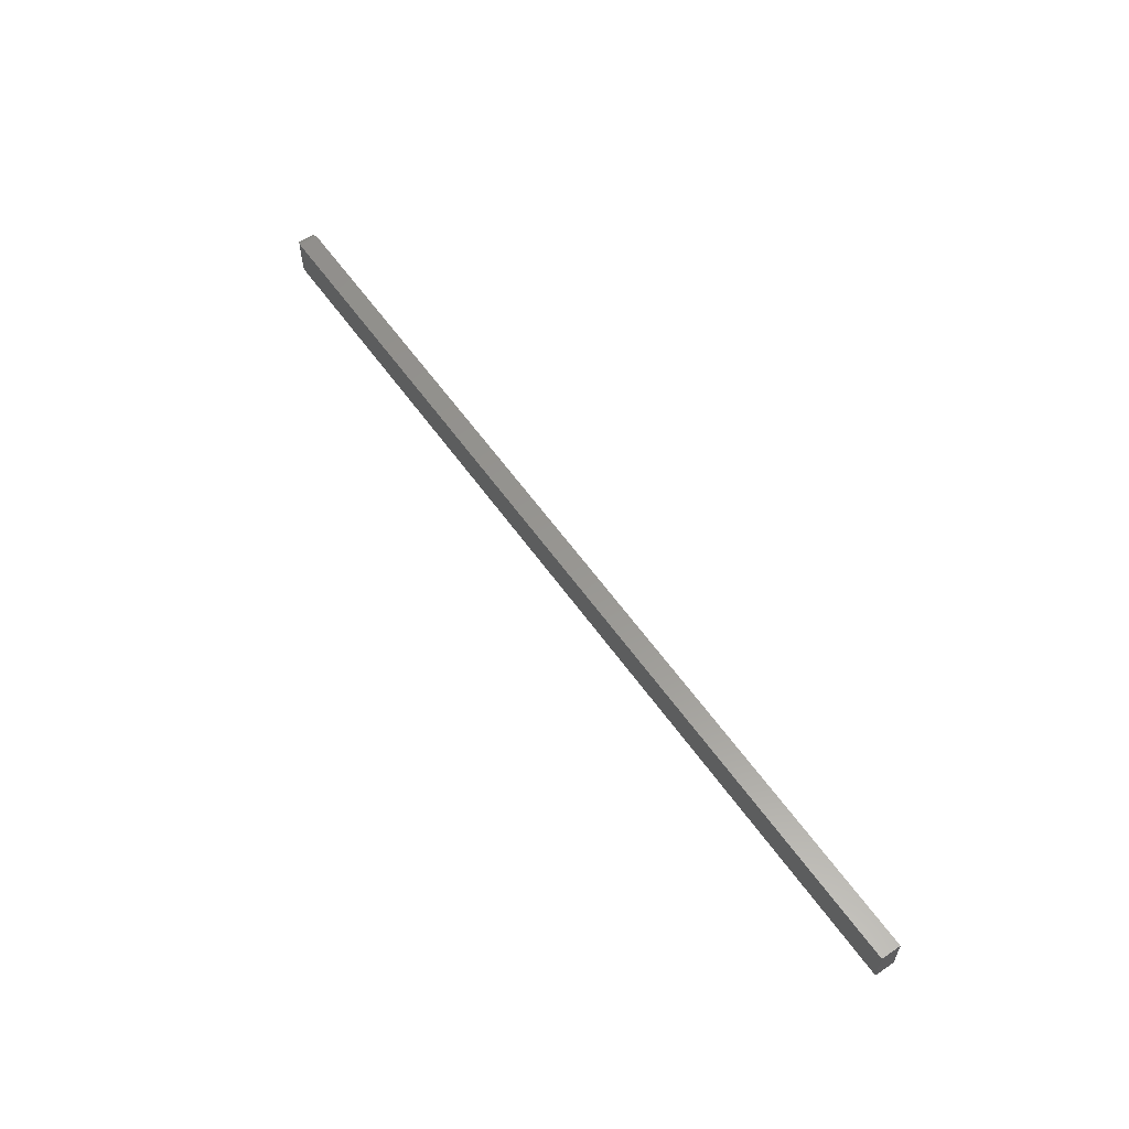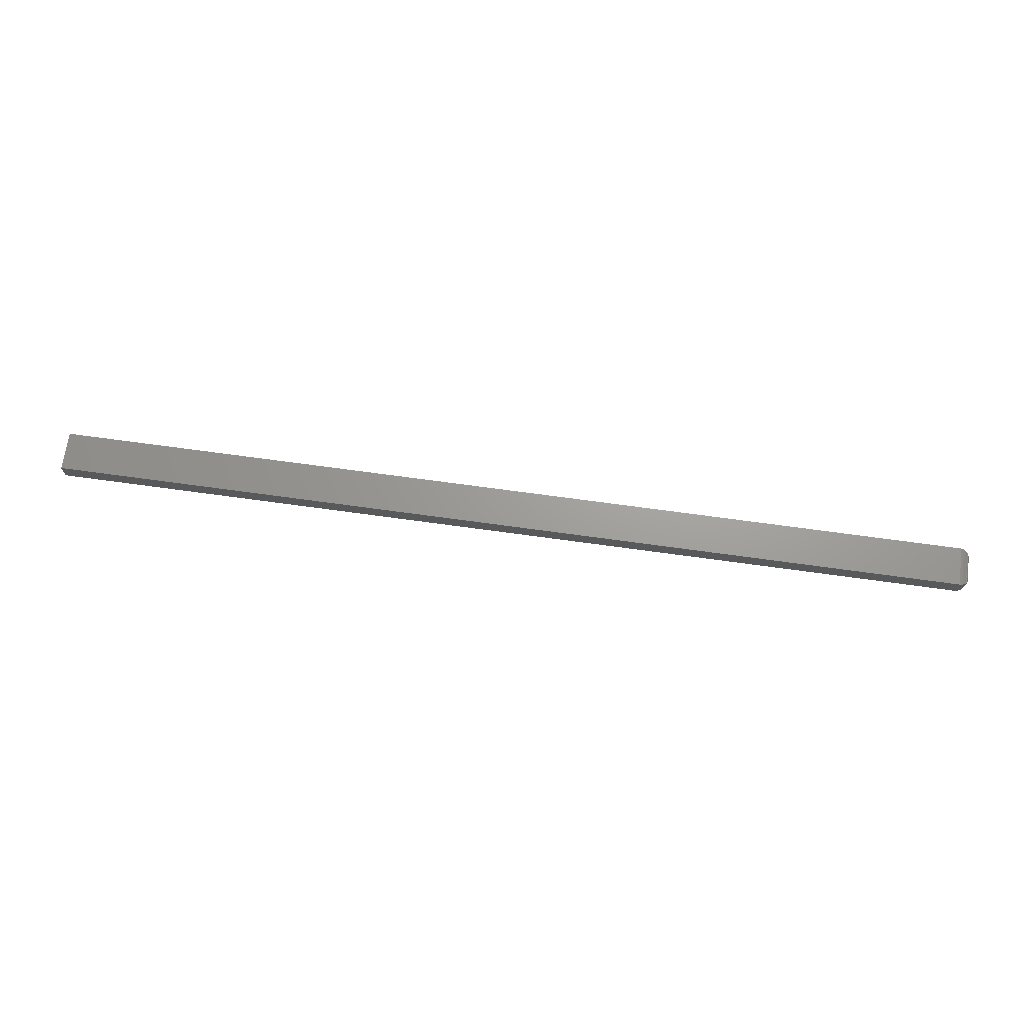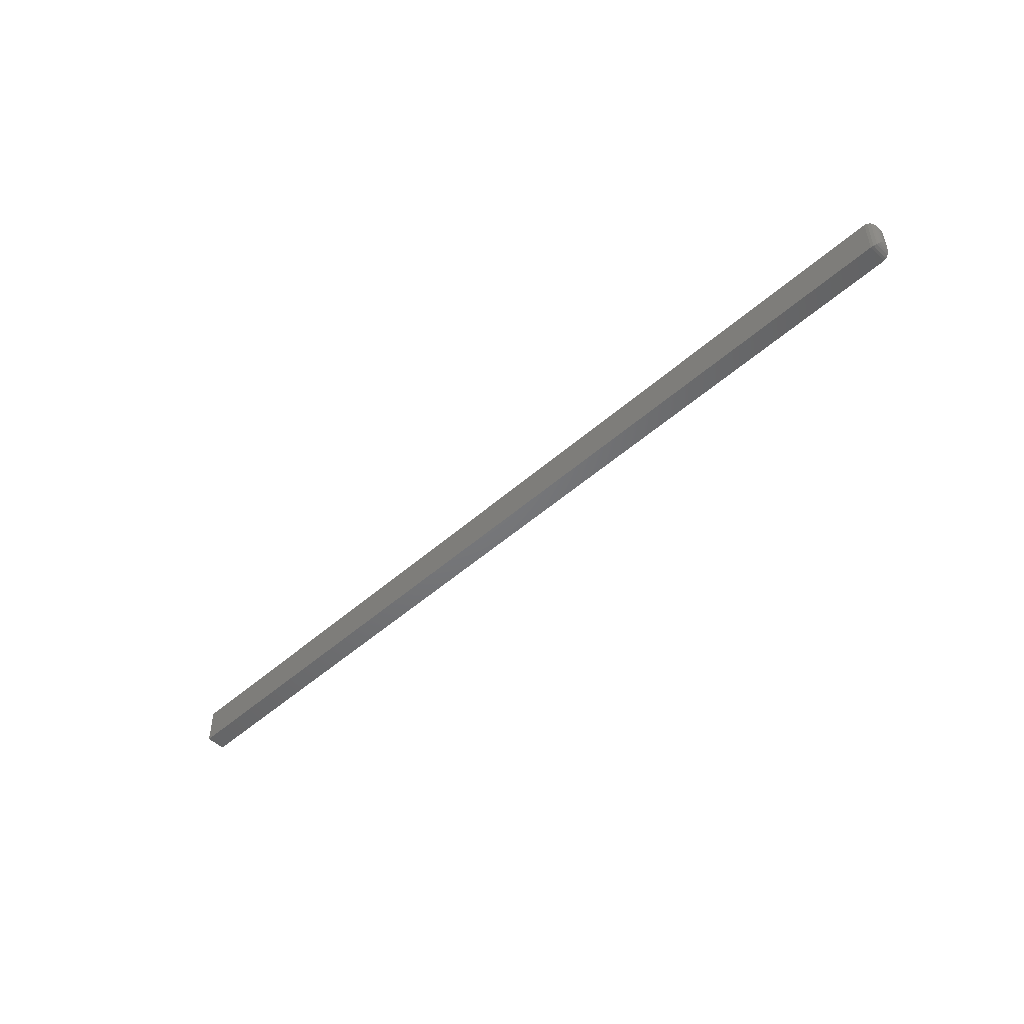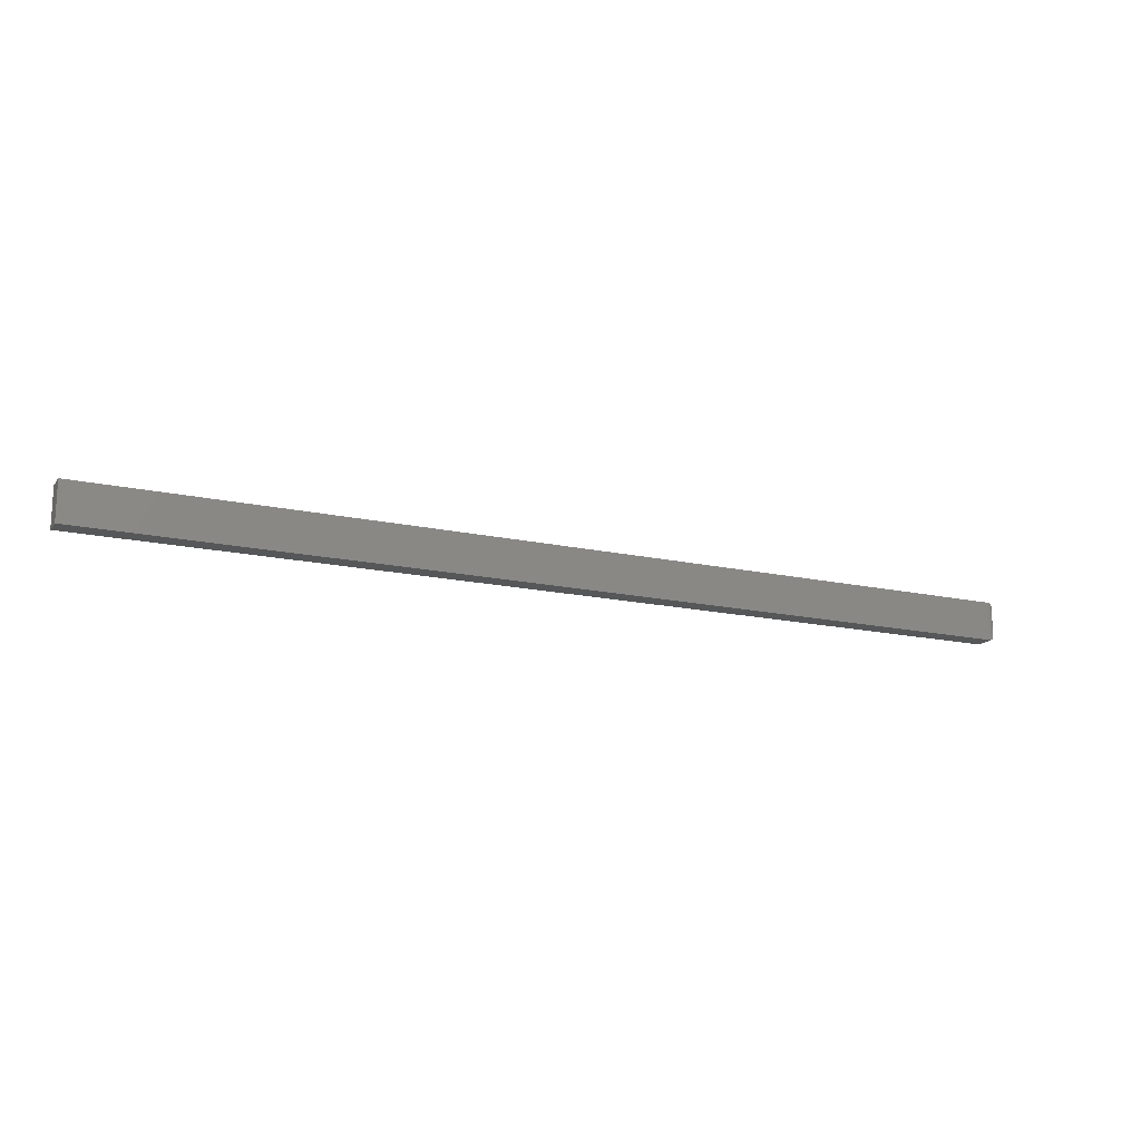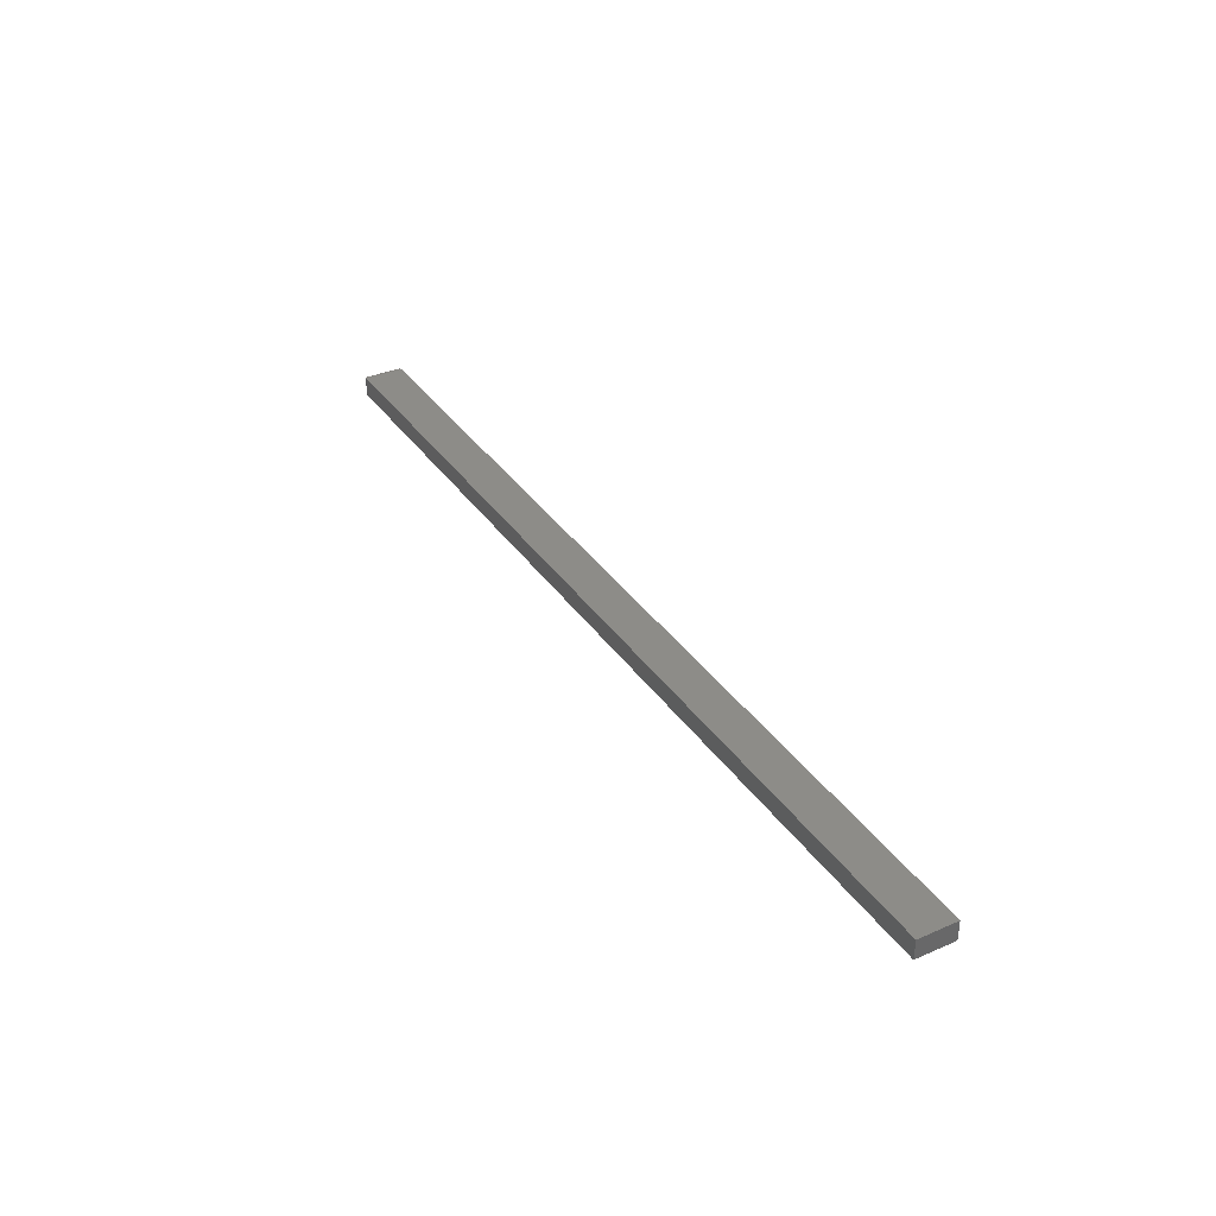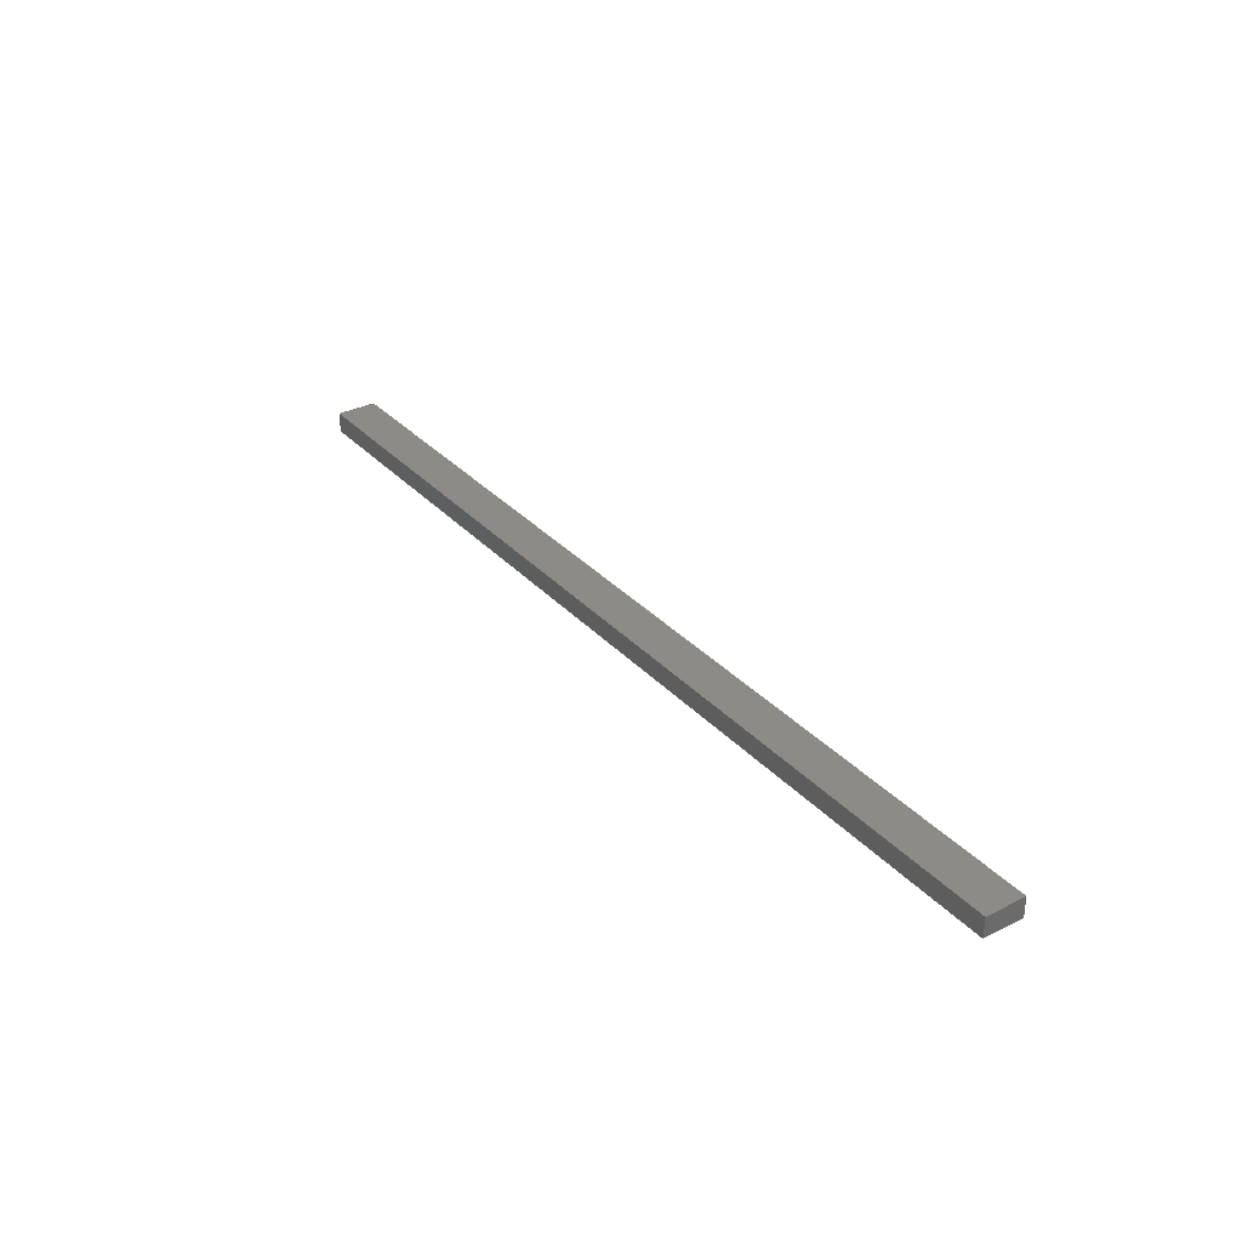
<metadata>
{"format":"stl","ext":"stl","renderer":"f3d","projection":"perspective","resolution":1024,"background":"white","views":[{"elev":58.4,"azim":55.2,"up":"+Z"},{"elev":68.8,"azim":-172.1,"up":"+Y"},{"elev":-50.1,"azim":-135.9,"up":"+Z"},{"elev":-16.4,"azim":155.5,"up":"+Z"},{"elev":35.5,"azim":60.1,"up":"+Y"},{"elev":32.6,"azim":55.1,"up":"+Y"}]}
</metadata>
<code>
# stl→obj: 38 verts, 72 faces
v 0.005594 -0.0001573 0.0003217
v 0.003288 -0.01418 0.001443
v 0.003323 -0.001254 0.001419
v 0.001525 -0.003011 0.003175
v 0.0008465 -0.01135 0.004276
v 0.0008655 -0.004074 0.004238
v 0.0003692 -0.01019 0.005439
v 0.0003863 -0.005222 0.005386
v 9.021e-05 -0.008996 0.006629
v 9.569e-05 -0.006425 0.006593
v 0 -0.007648 0.007812
v 0.007812 0.0001645 0
v 0.007812 -0.01562 -8.674e-19
v 0.005553 -0.01529 0.0003339
v 0.002351 -0.002062 0.002226
v 0.002321 -0.01337 0.002256
v 0.0015 -0.01242 0.003209
v 0 -0.007648 0.02344
v 9.021e-05 -0.008996 0.02462
v 9.569e-05 -0.006425 0.02466
v 0.0003692 -0.01019 0.02581
v 0.0003863 -0.005222 0.02586
v 0.0008465 -0.01135 0.02697
v 0.0008655 -0.004074 0.02701
v 0.0015 -0.01242 0.02804
v 0.001525 -0.003011 0.02807
v 0.002351 -0.002062 0.02902
v 0.002321 -0.01337 0.02899
v 0.003323 -0.001254 0.02983
v 0.003288 -0.01418 0.02981
v 0.005553 -0.01529 0.03092
v 0.007812 -0.01562 0.03125
v 0.007812 0.0001645 0.03125
v 0.005594 -0.0001573 0.03093
v 0.75 -0.01562 0.03125
v 0.75 -0.01562 0
v 0.75 0.0001645 0
v 0.75 0.0001645 0.03125
f 1 2 3
f 4 5 6
f 5 7 6
f 6 7 8
f 7 9 8
f 8 9 10
f 11 10 9
f 12 13 1
f 1 13 14
f 1 14 2
f 3 2 15
f 15 2 16
f 15 16 4
f 4 16 17
f 4 17 5
f 18 19 20
f 19 21 20
f 20 21 22
f 21 23 22
f 22 23 24
f 23 25 24
f 24 25 26
f 26 25 27
f 27 25 28
f 27 28 29
f 29 28 30
f 29 30 31
f 32 33 31
f 31 33 34
f 31 34 29
f 32 13 35
f 35 13 36
f 11 20 10
f 11 18 20
f 20 22 10
f 10 22 8
f 22 24 8
f 8 24 6
f 24 26 6
f 6 26 4
f 26 27 4
f 4 27 15
f 27 29 15
f 15 29 3
f 29 34 3
f 33 12 34
f 34 12 1
f 34 1 3
f 13 12 36
f 36 12 37
f 32 35 33
f 33 35 38
f 18 9 19
f 18 11 9
f 14 30 2
f 30 28 2
f 2 28 16
f 28 25 16
f 16 25 17
f 25 23 17
f 17 23 5
f 23 21 5
f 5 21 7
f 21 19 7
f 7 19 9
f 13 32 14
f 14 32 31
f 14 31 30
f 38 37 33
f 33 37 12
f 36 37 35
f 35 37 38

</code>
